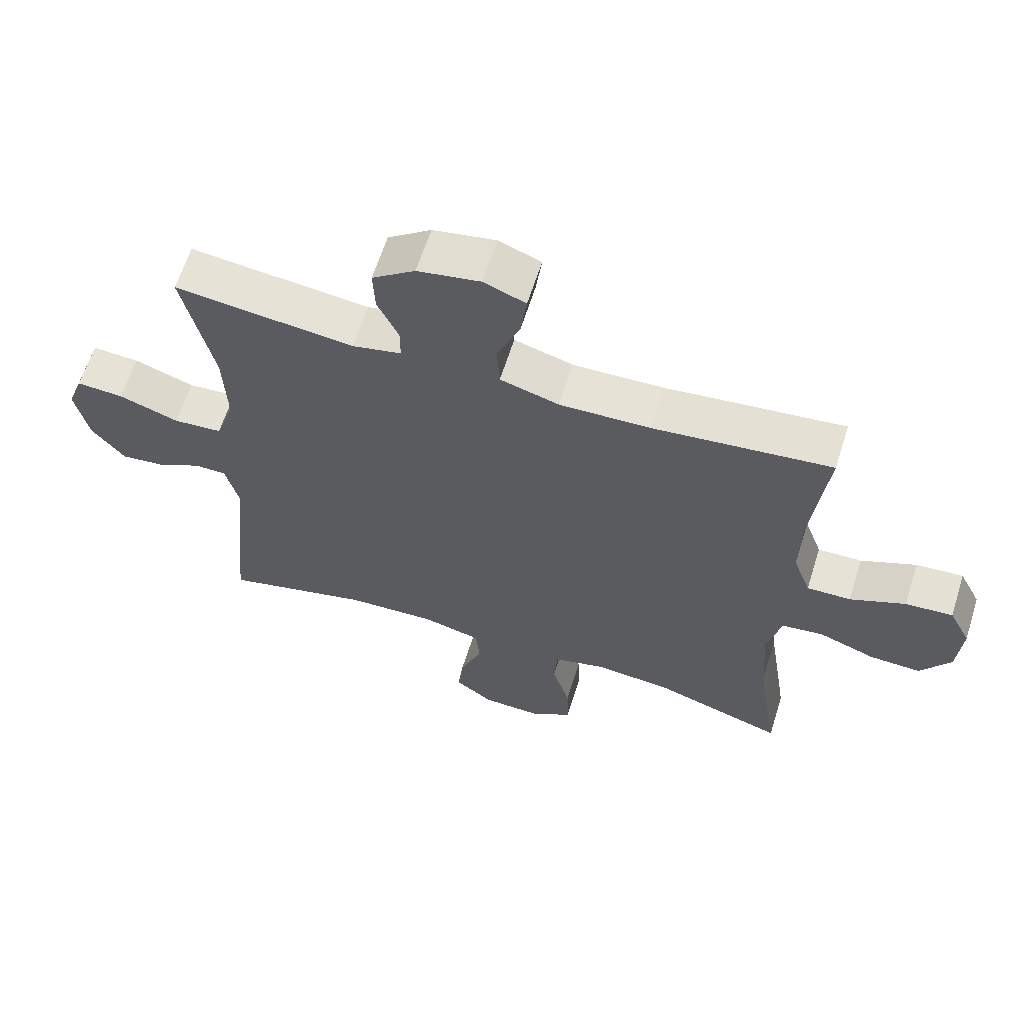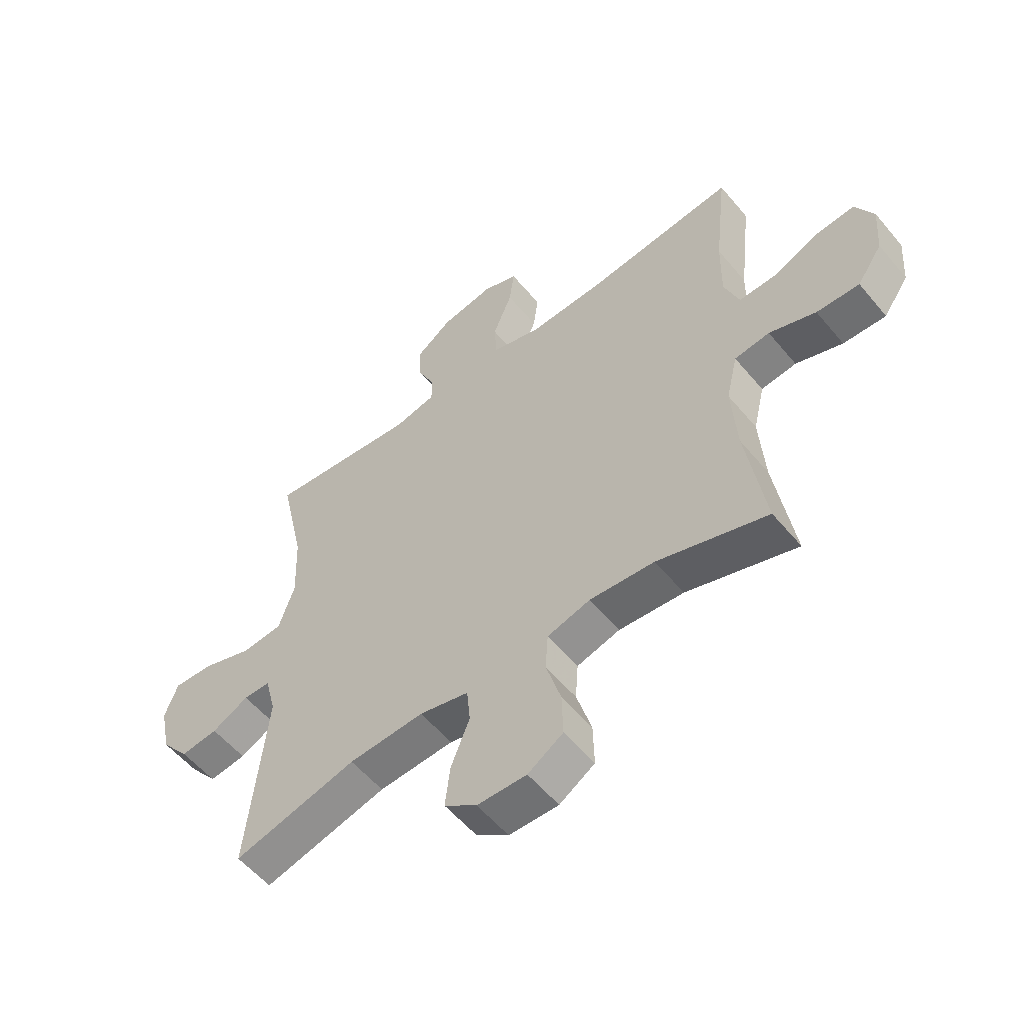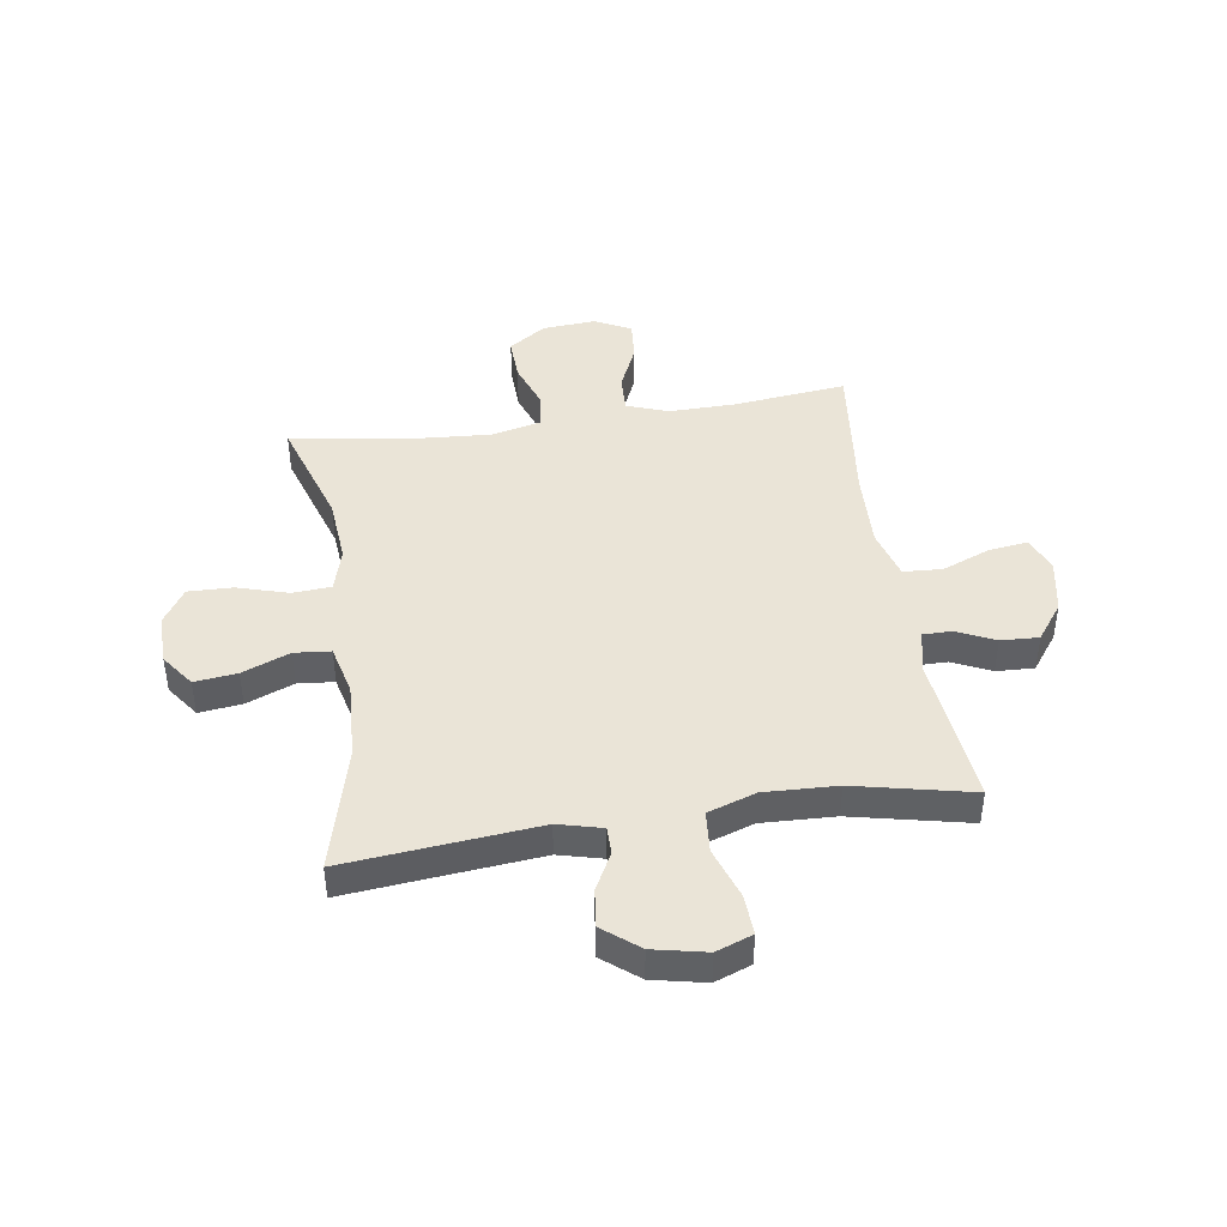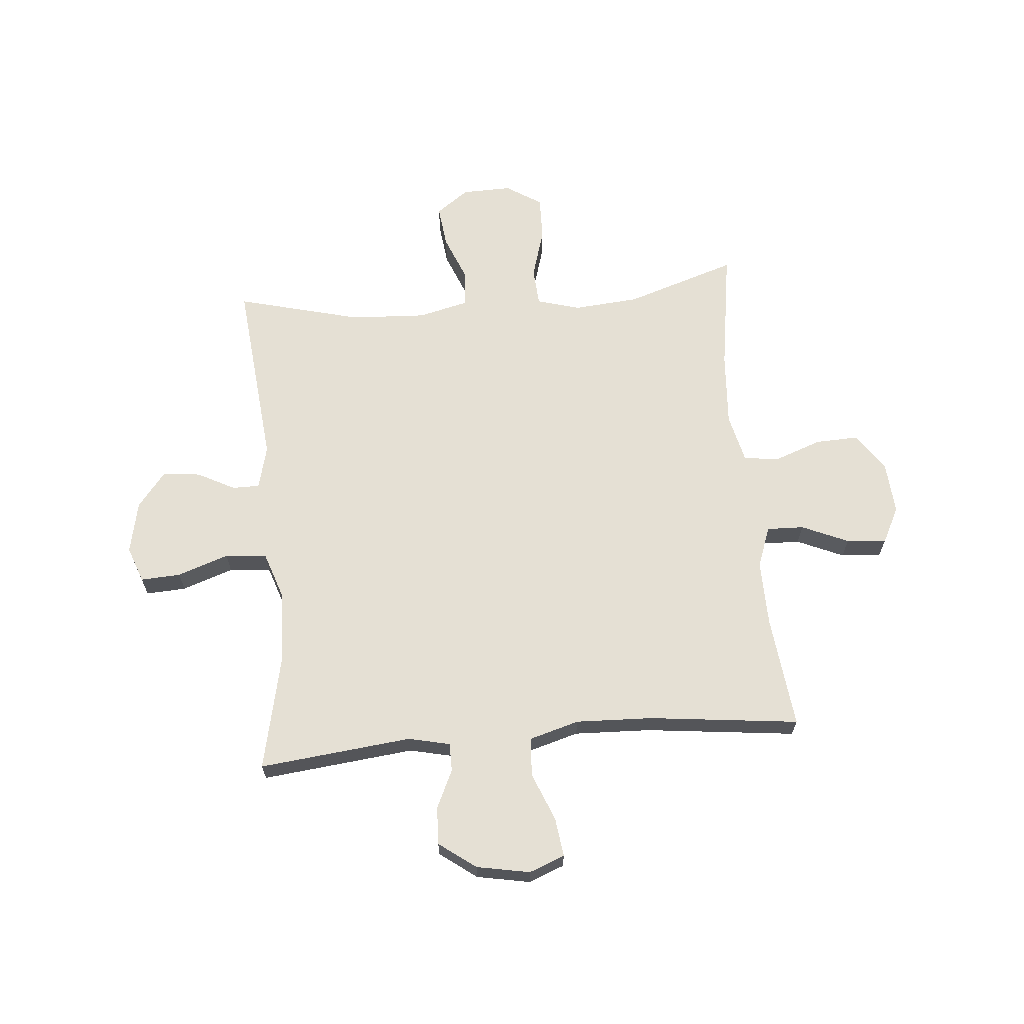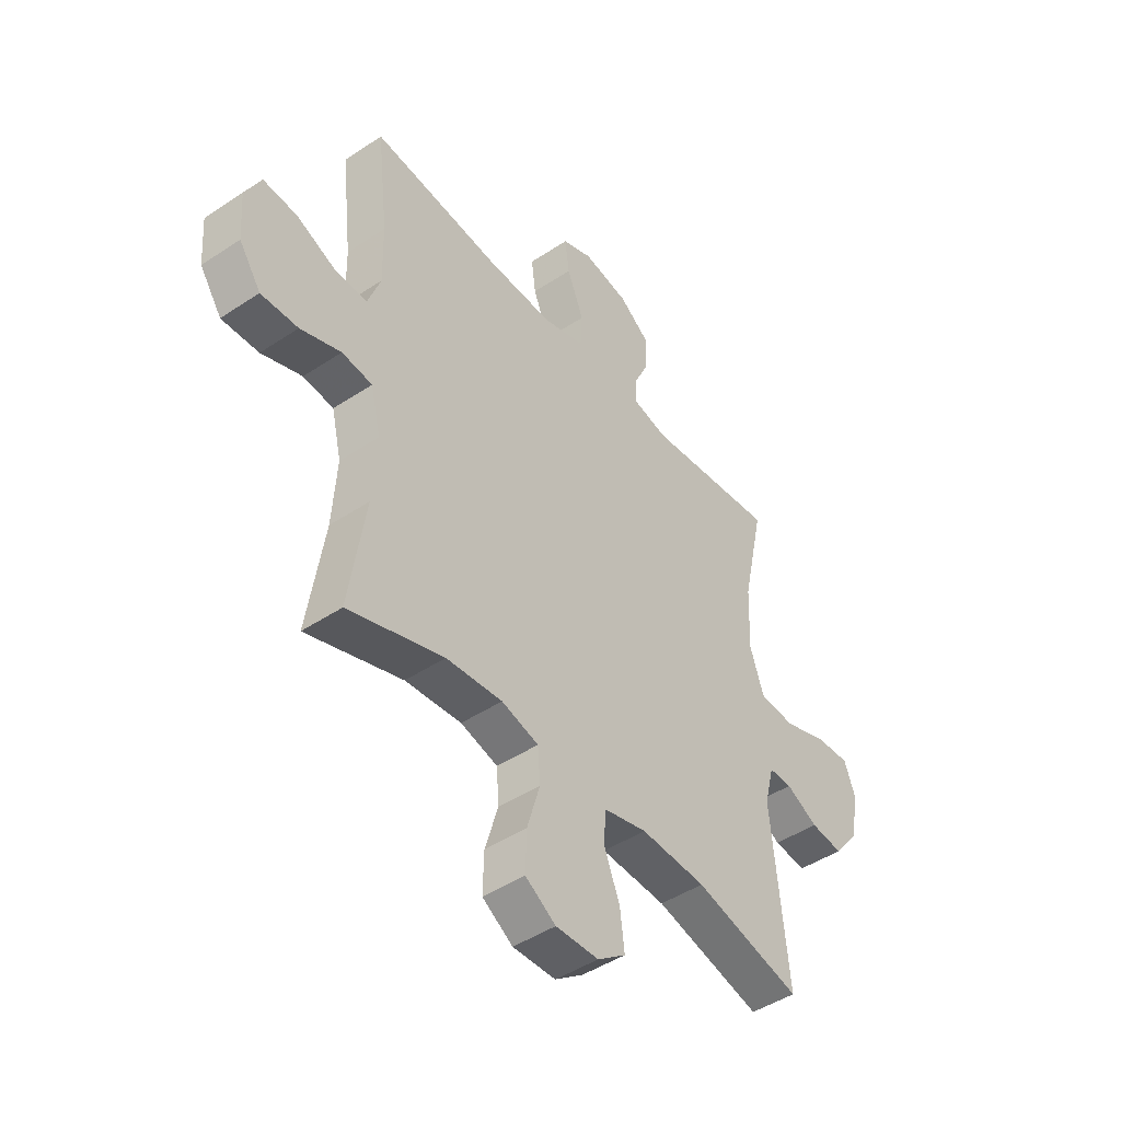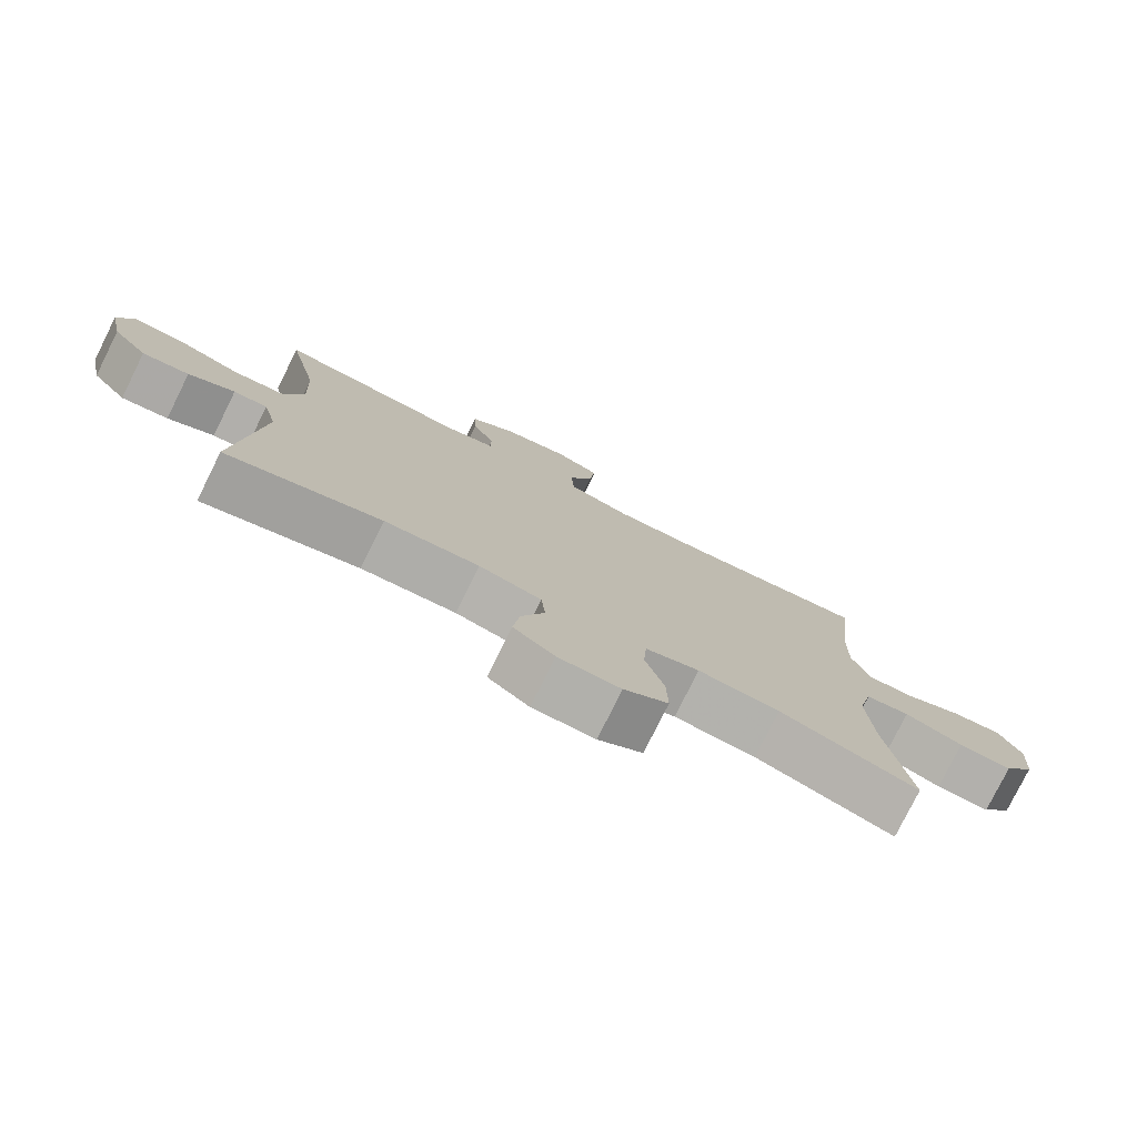
<metadata>
{"format":"obj","ext":"obj","renderer":"f3d","projection":"perspective","resolution":1024,"background":"white","views":[{"elev":63.0,"azim":17.5,"up":"+Z"},{"elev":-56.1,"azim":39.2,"up":"+Z"},{"elev":43.6,"azim":-98.5,"up":"+Y"},{"elev":65.3,"azim":-5.0,"up":"+Y"},{"elev":-45.8,"azim":127.4,"up":"+Z"},{"elev":-78.1,"azim":-26.4,"up":"+Z"}]}
</metadata>
<code>
v -0.5 0.07 0.5
v -0.225 0.07 0.47
v -0.15 0.07 0.487
v -0.15 0.07 0.538
v -0.182 0.07 0.607
v -0.185 0.07 0.675
v -0.119 0.07 0.724
v -0.023 0.07 0.742
v 0.041 0.07 0.717
v 0.032 0.07 0.647
v -0.003 0.07 0.56
v 0.001 0.07 0.49
v 0.091 0.07 0.464
v 0.229 0.07 0.469
v 0.5 0.07 0.5
v 0.477 0.07 0.296
v 0.475 0.07 0.177
v 0.502 0.07 0.103
v 0.569 0.07 0.105
v 0.653 0.07 0.142
v 0.725 0.07 0.148
v 0.758 0.07 0.083
v 0.751 0.07 -0.013
v 0.705 0.07 -0.08
v 0.627 0.07 -0.077
v 0.542 0.07 -0.046
v 0.478 0.07 -0.054
v 0.457 0.07 -0.143
v 0.466 0.07 -0.278
v 0.5 0.07 -0.5
v 0.3 0.07 -0.435
v 0.182 0.07 -0.425
v 0.104 0.07 -0.447
v 0.099 0.07 -0.516
v 0.126 0.07 -0.607
v 0.128 0.07 -0.687
v 0.064 0.07 -0.728
v -0.026 0.07 -0.726
v -0.085 0.07 -0.683
v -0.076 0.07 -0.607
v -0.042 0.07 -0.522
v -0.048 0.07 -0.457
v -0.138 0.07 -0.435
v -0.275 0.07 -0.442
v -0.5 0.07 -0.5
v -0.466 0.07 -0.156
v -0.486 0.07 -0.077
v -0.535 0.07 -0.077
v -0.602 0.07 -0.112
v -0.67 0.07 -0.12
v -0.721 0.07 -0.056
v -0.741 0.07 0.039
v -0.717 0.07 0.104
v -0.645 0.07 0.1
v -0.553 0.07 0.068
v -0.478 0.07 0.074
v -0.449 0.07 0.16
v -0.454 0.07 0.29
v -0.5 0 0.5
v -0.225 0 0.47
v -0.15 0 0.487
v -0.15 0 0.538
v -0.182 0 0.607
v -0.185 0 0.675
v -0.119 0 0.724
v -0.023 0 0.742
v 0.041 0 0.717
v 0.032 0 0.647
v -0.003 0 0.56
v 0.001 0 0.49
v 0.091 0 0.464
v 0.229 0 0.469
v 0.5 0 0.5
v 0.477 0 0.296
v 0.475 0 0.177
v 0.502 0 0.103
v 0.569 0 0.105
v 0.653 0 0.142
v 0.725 0 0.148
v 0.758 0 0.083
v 0.751 0 -0.013
v 0.705 0 -0.08
v 0.627 0 -0.077
v 0.542 0 -0.046
v 0.478 0 -0.054
v 0.457 0 -0.143
v 0.466 0 -0.278
v 0.5 0 -0.5
v 0.3 0 -0.435
v 0.182 0 -0.425
v 0.104 0 -0.447
v 0.099 0 -0.516
v 0.126 0 -0.607
v 0.128 0 -0.687
v 0.064 0 -0.728
v -0.026 0 -0.726
v -0.085 0 -0.683
v -0.076 0 -0.607
v -0.042 0 -0.522
v -0.048 0 -0.457
v -0.138 0 -0.435
v -0.275 0 -0.442
v -0.5 0 -0.5
v -0.466 0 -0.156
v -0.486 0 -0.077
v -0.535 0 -0.077
v -0.602 0 -0.112
v -0.67 0 -0.12
v -0.721 0 -0.056
v -0.741 0 0.039
v -0.717 0 0.104
v -0.645 0 0.1
v -0.553 0 0.068
v -0.478 0 0.074
v -0.449 0 0.16
v -0.454 0 0.29
f 53 54 55
f 52 53 55
f 51 52 55
f 50 51 55
f 49 50 55
f 48 49 55
f 47 48 55 56
f 46 47 56 57
f 44 45 46
f 43 44 46 57
f 39 40 41
f 38 39 41
f 37 38 41
f 36 37 41
f 35 36 41
f 34 35 41
f 33 34 41 42
f 43 57 58
f 42 43 58
f 33 42 58
f 32 33 58
f 24 25 26
f 23 24 26
f 22 23 26
f 21 22 26
f 20 21 26
f 19 20 26
f 18 19 26 27
f 17 18 27 28
f 14 15 16
f 16 17 28
f 14 16 28
f 13 14 28
f 9 10 11
f 8 9 11
f 7 8 11
f 6 7 11
f 5 6 11
f 4 5 11
f 3 4 11 12
f 13 28 29
f 12 13 29
f 3 12 29
f 2 3 29
f 1 2 29
f 58 1 29
f 32 58 29
f 31 32 29
f 29 30 31
f 113 112 111
f 113 111 110
f 113 110 109
f 113 109 108
f 113 108 107
f 113 107 106
f 114 113 106 105
f 115 114 105 104
f 104 103 102
f 115 104 102 101
f 99 98 97
f 99 97 96
f 99 96 95
f 99 95 94
f 99 94 93
f 99 93 92
f 100 99 92 91
f 116 115 101
f 116 101 100
f 116 100 91
f 116 91 90
f 84 83 82
f 84 82 81
f 84 81 80
f 84 80 79
f 84 79 78
f 84 78 77
f 85 84 77 76
f 86 85 76 75
f 74 73 72
f 86 75 74
f 86 74 72
f 86 72 71
f 69 68 67
f 69 67 66
f 69 66 65
f 69 65 64
f 69 64 63
f 69 63 62
f 70 69 62 61
f 87 86 71
f 87 71 70
f 87 70 61
f 87 61 60
f 87 60 59
f 87 59 116
f 87 116 90
f 87 90 89
f 89 88 87
f 1 59 60 2
f 2 60 61 3
f 3 61 62 4
f 4 62 63 5
f 5 63 64 6
f 6 64 65 7
f 7 65 66 8
f 8 66 67 9
f 9 67 68 10
f 10 68 69 11
f 11 69 70 12
f 12 70 71 13
f 13 71 72 14
f 14 72 73 15
f 15 73 74 16
f 16 74 75 17
f 17 75 76 18
f 18 76 77 19
f 19 77 78 20
f 20 78 79 21
f 21 79 80 22
f 22 80 81 23
f 23 81 82 24
f 24 82 83 25
f 25 83 84 26
f 26 84 85 27
f 27 85 86 28
f 28 86 87 29
f 29 87 88 30
f 30 88 89 31
f 31 89 90 32
f 32 90 91 33
f 33 91 92 34
f 34 92 93 35
f 35 93 94 36
f 36 94 95 37
f 37 95 96 38
f 38 96 97 39
f 39 97 98 40
f 40 98 99 41
f 41 99 100 42
f 42 100 101 43
f 43 101 102 44
f 44 102 103 45
f 45 103 104 46
f 46 104 105 47
f 47 105 106 48
f 48 106 107 49
f 49 107 108 50
f 50 108 109 51
f 51 109 110 52
f 52 110 111 53
f 53 111 112 54
f 54 112 113 55
f 55 113 114 56
f 56 114 115 57
f 57 115 116 58
f 58 116 59 1

</code>
